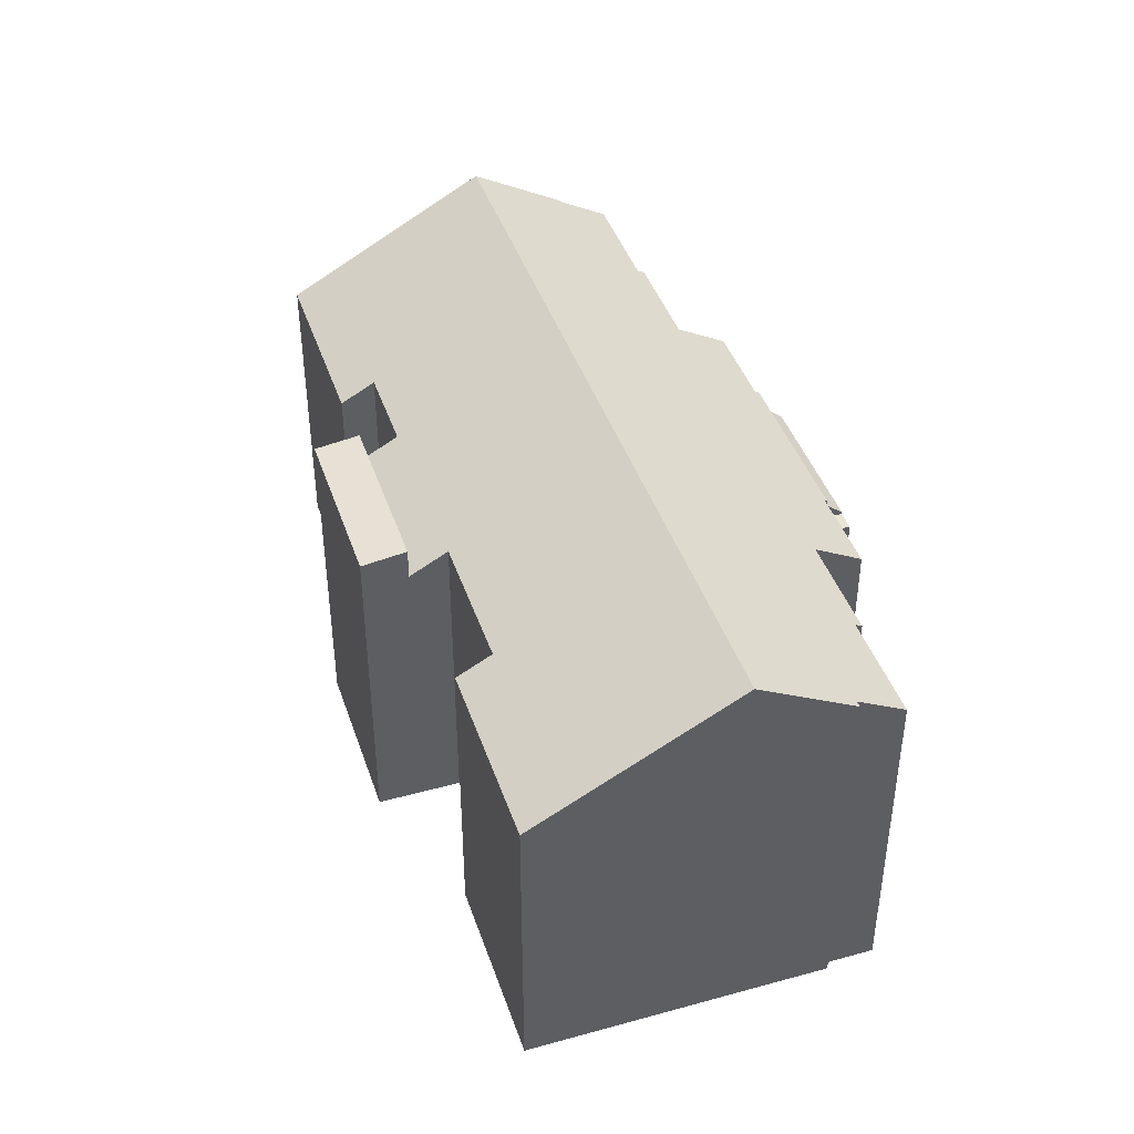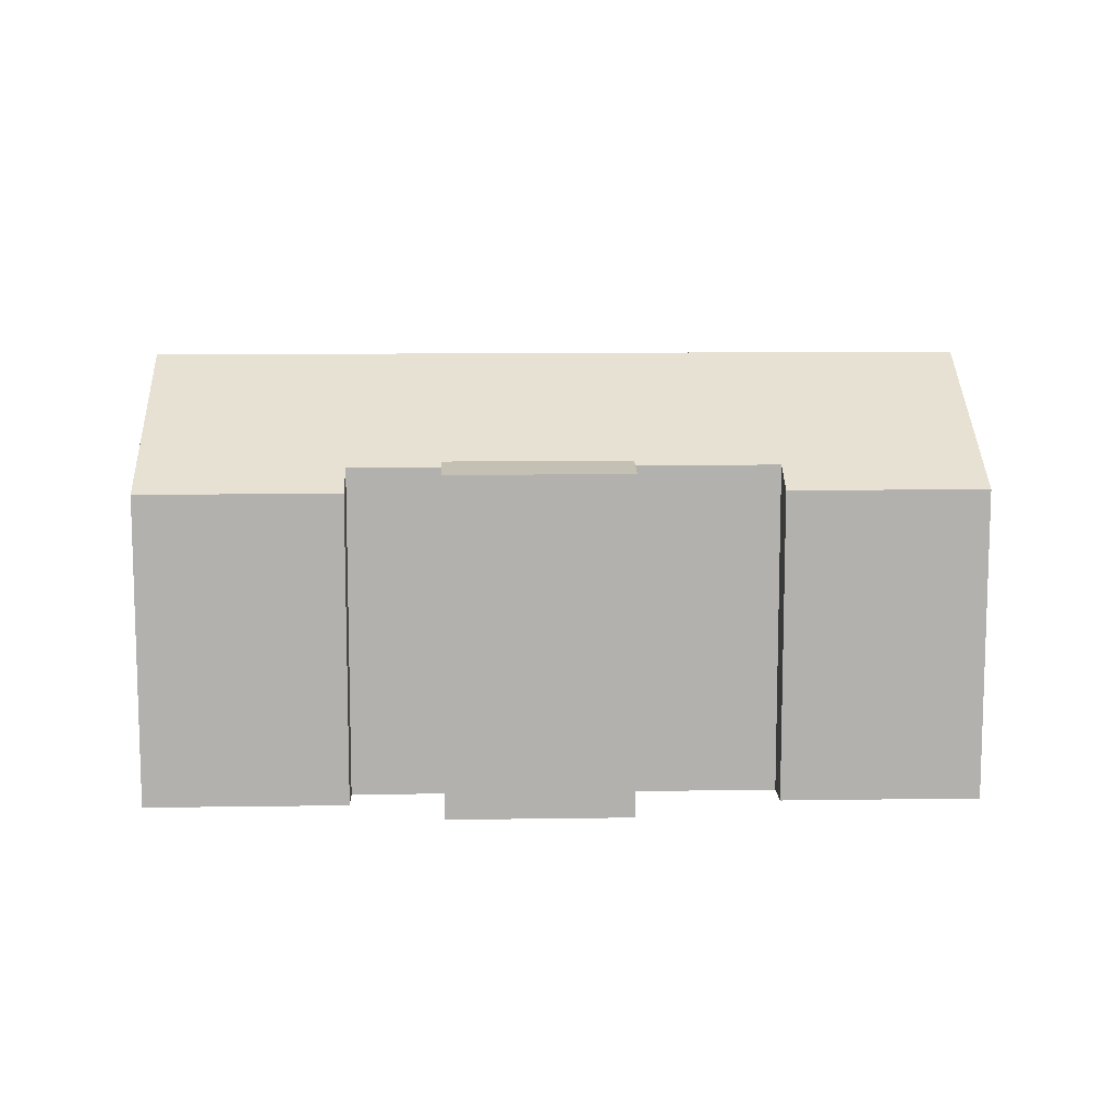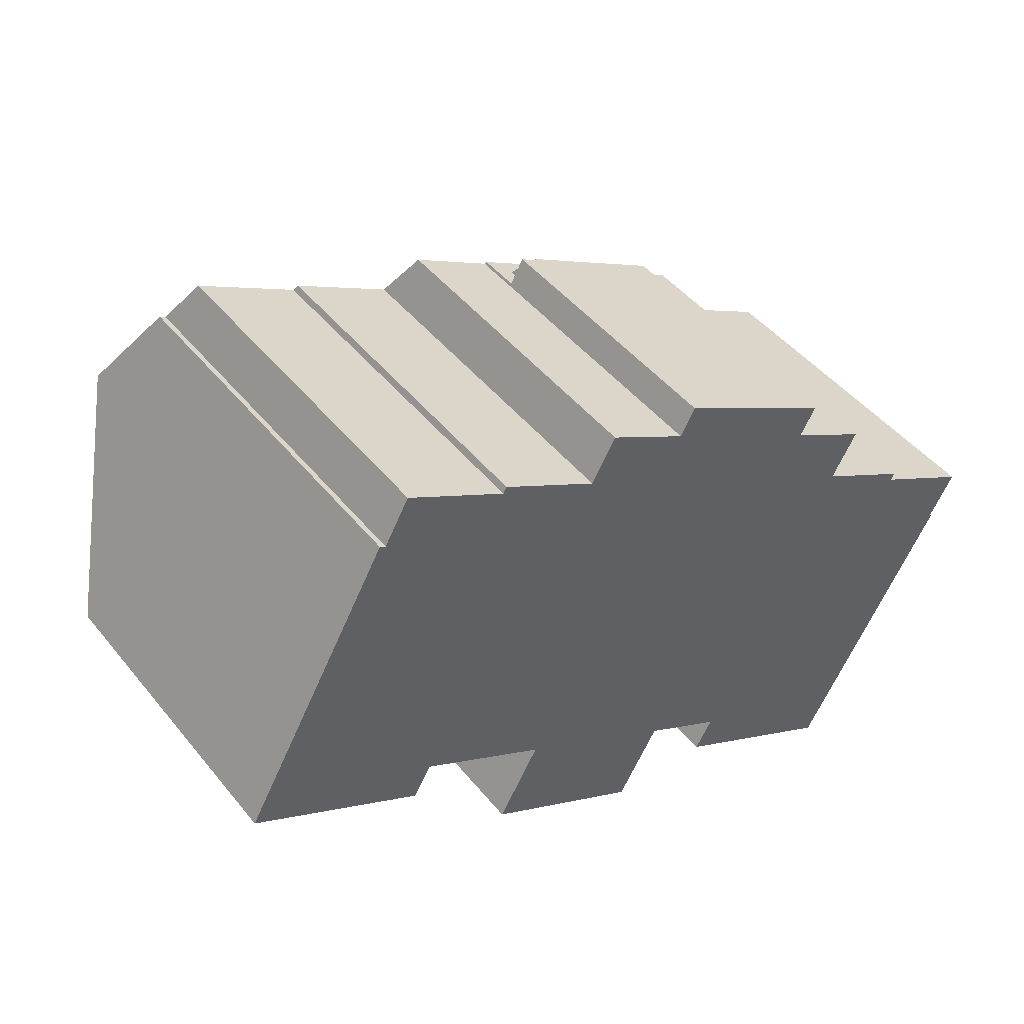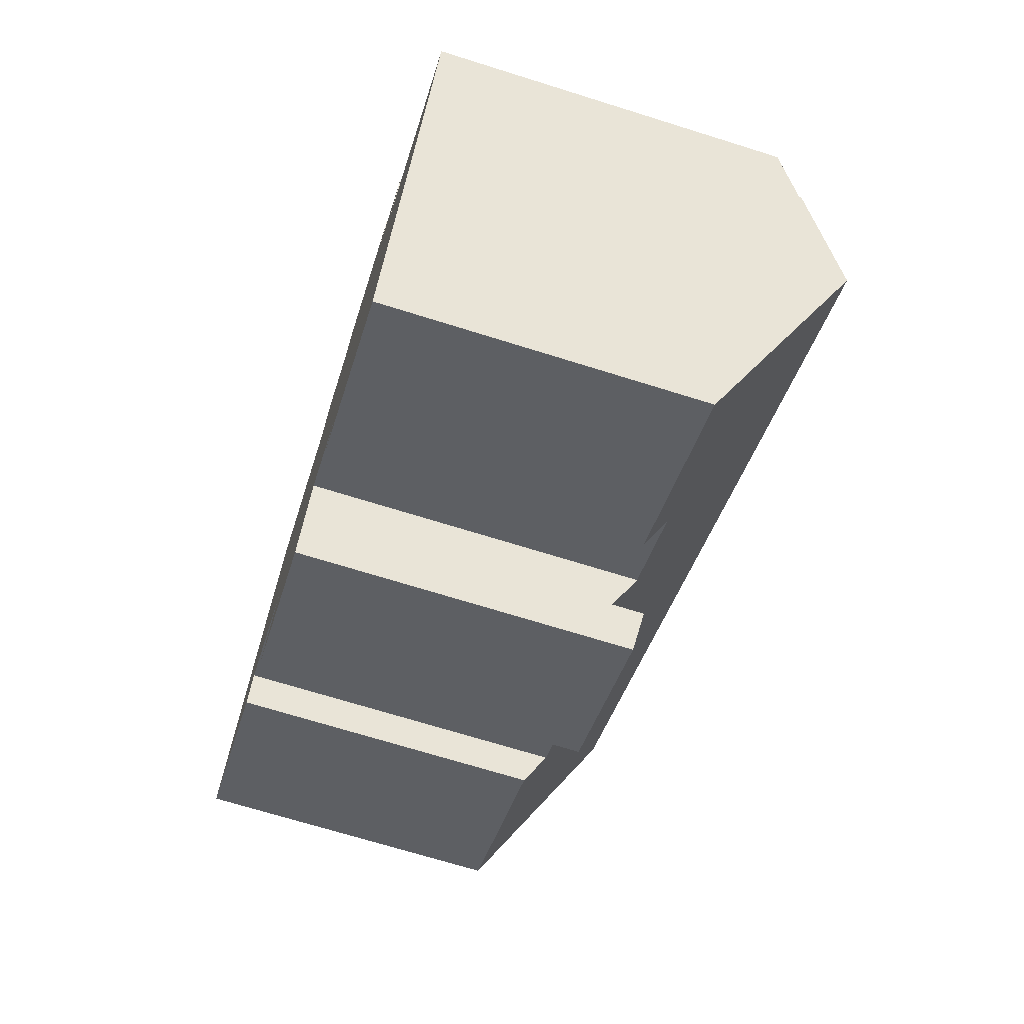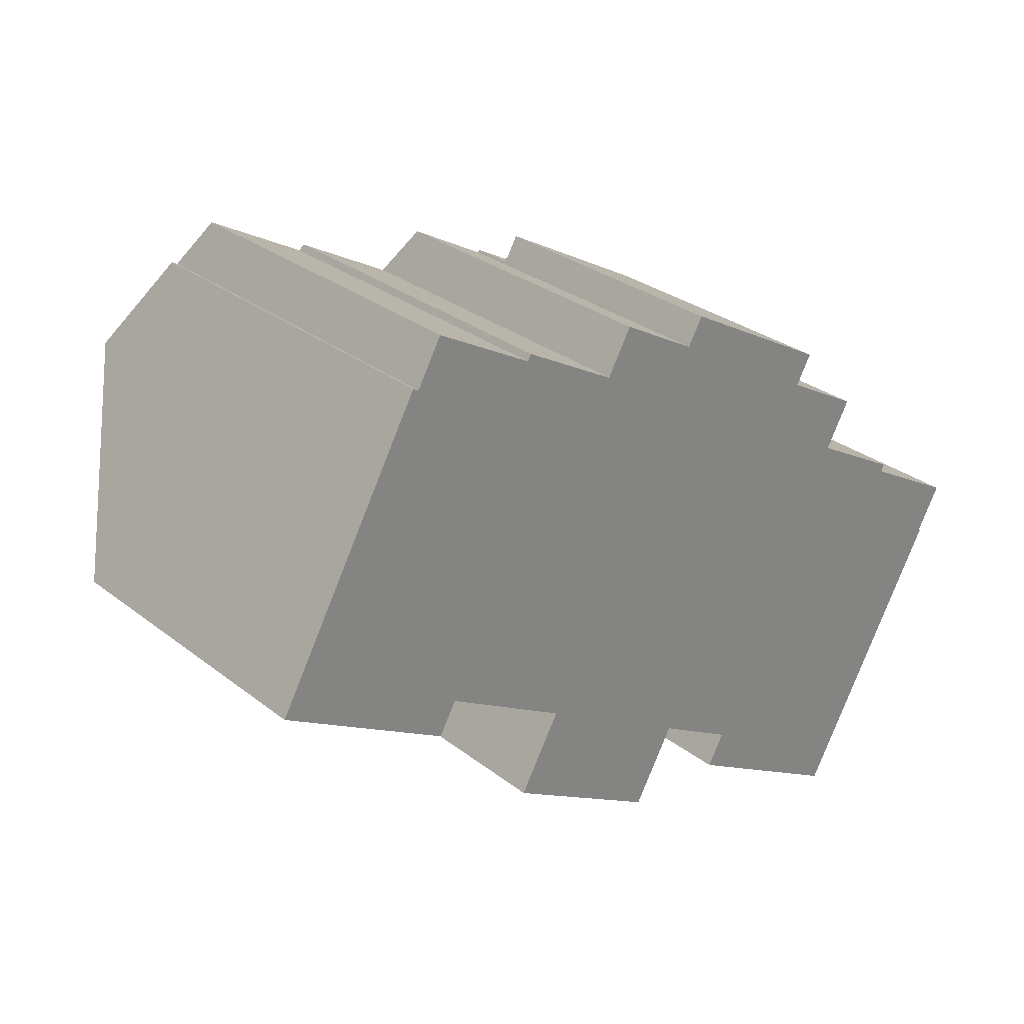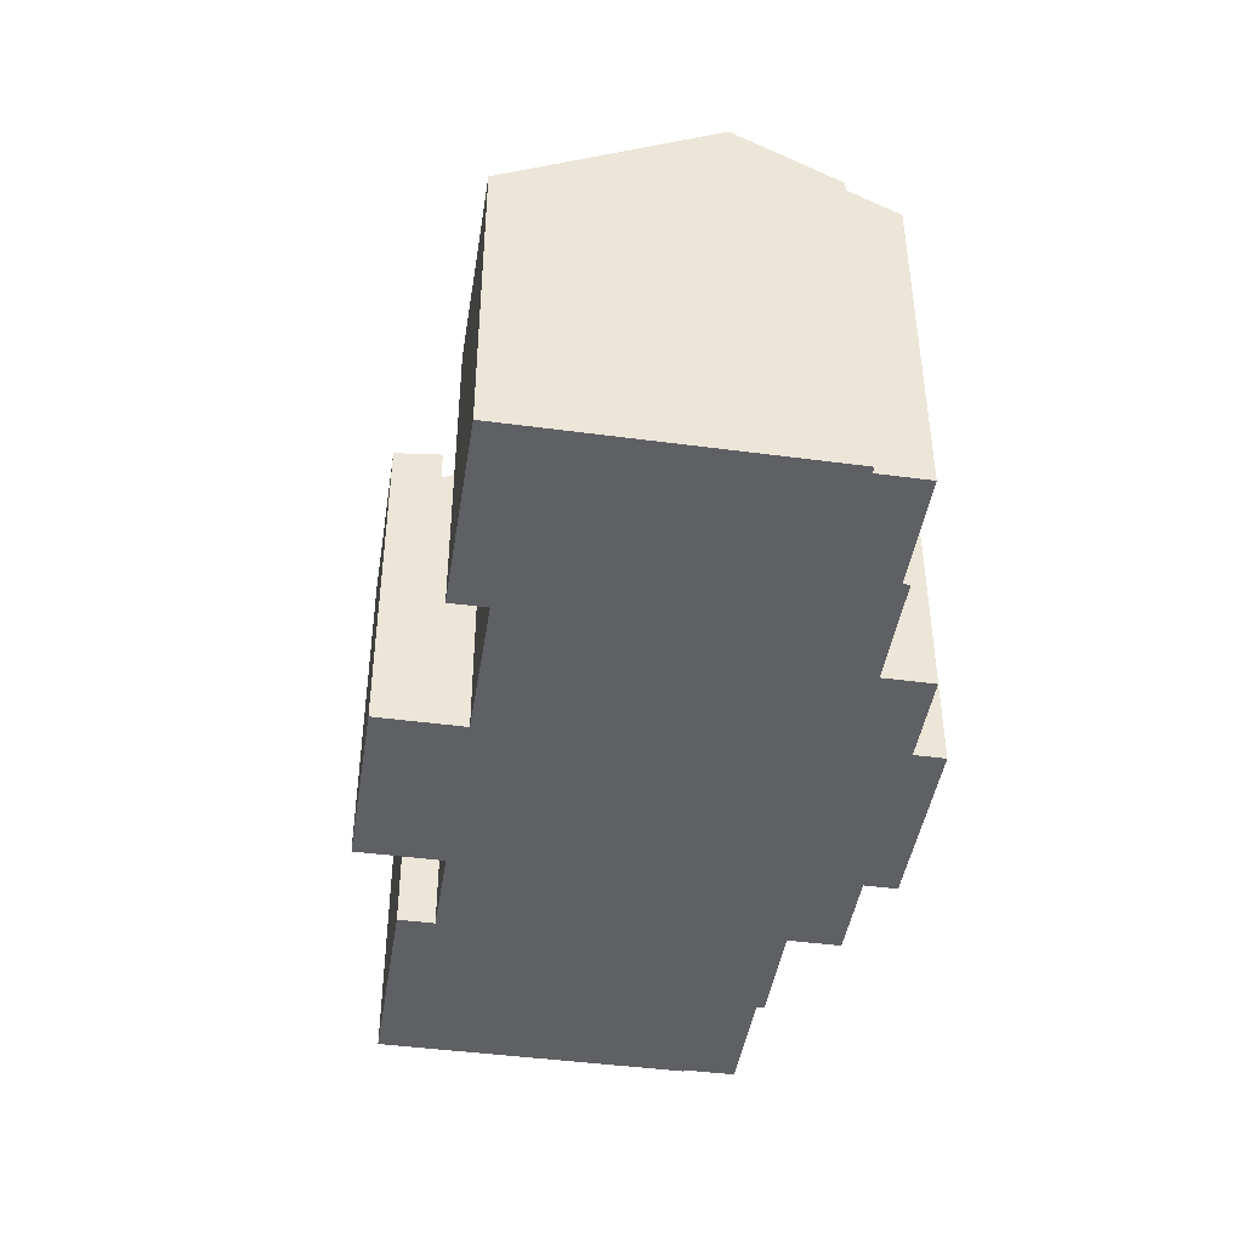
<metadata>
{"format":"obj","ext":"obj","renderer":"f3d","projection":"perspective","resolution":1024,"background":"white","views":[{"elev":42.6,"azim":-79.1,"up":"+Y"},{"elev":11.0,"azim":-153.0,"up":"+Y"},{"elev":46.1,"azim":-36.5,"up":"+Z"},{"elev":-69.6,"azim":72.6,"up":"+Z"},{"elev":29.1,"azim":-41.1,"up":"+Z"},{"elev":-44.3,"azim":-69.8,"up":"+Y"}]}
</metadata>
<code>
v  17.37 9.993 6.932
v  22.73 9.26 5.047
v  22.27 9.993 4.204
v  17.84 9.259 7.775
v  17.37 -4.245e-16 6.932
v  17.84 -4.761e-16 7.775
v  22.73 -3.09e-16 5.047
v  22.27 -2.574e-16 4.204
v  17.37 9.183 6.932
v  17.22 9.183 8.118
v  17.84 9.183 7.775
v  16.75 9.183 7.275
v  16.75 -4.455e-16 7.275
v  17.22 -4.971e-16 8.118
v  0 10.68 6.539e-16
v  6.589 11.35 -2.232
v  5.978 10.68 -3.329
v  10.34 10.62 -5.894
v  16.51 11.33 -7.799
v  15.86 10.62 -8.966
v  3.499 14.53 6.284
v  13.81 14.53 0.543
v  10.92 11.35 -4.645
v  19.5 14.53 -2.625
v  11.01 11.35 -4.693
v  16.59 11.33 -7.847
v  28.32 14.53 -7.537
v  18.33 11.33 -8.814
v  19.32 11.33 -9.367
v  18.72 10.67 -10.45
v  24.3 10.67 -13.55
v  24.81 10.67 -13.84
v  5.197 12.66 9.335
v  5.396 12.66 9.224
v  29.94 12.75 -4.63
v  29.87 12.75 -4.592
v  30.73 11.81 -3.054
v  27.24 11.81 -1.114
v  27.37 11.67 -0.885
v  24.08 11.67 0.946
v  24.96 10.7 2.519
v  22.98 10.7 3.622
v  22.19 10.7 4.062
v  22.27 10.62 4.204
v  17.37 10.62 6.932
v  16.7 10.67 7.188
v  13.12 11.6 7.197
v  9.668 11.73 8.84
v  6.244 11.73 10.75
v  9.786 11.6 9.052
v  13.96 10.67 8.713
v  16.75 10.62 7.275
v  19.32 5.736e-16 -9.367
v  16.51 4.776e-16 -7.799
v  18.33 5.397e-16 -8.814
v  16.59 4.805e-16 -7.847
v  15.86 5.49e-16 -8.966
v  10.34 3.609e-16 -5.894
v  11.01 2.874e-16 -4.693
v  6.589 1.367e-16 -2.232
v  10.92 2.844e-16 -4.645
v  5.978 2.038e-16 -3.329
v  0 0 0
v  24.81 8.473e-16 -13.84
v  18.72 6.397e-16 -10.45
v  24.3 8.298e-16 -13.55
v  22.19 -2.487e-16 4.062
v  24.08 -5.793e-17 0.946
v  24.96 -1.542e-16 2.519
v  27.24 6.821e-17 -1.114
v  27.37 5.419e-17 -0.885
v  29.87 2.812e-16 -4.592
v  30.73 1.87e-16 -3.054
v  29.94 2.835e-16 -4.63
v  28.32 4.615e-16 -7.537
v  5.197 -5.716e-16 9.335
v  3.499 -3.848e-16 6.284
v  5.396 -5.648e-16 9.224
v  6.244 -6.58e-16 10.75
v  9.668 -5.413e-16 8.84
v  9.786 -5.543e-16 9.052
v  13.12 -4.407e-16 7.197
v  13.96 -5.335e-16 8.713
v  16.7 -4.401e-16 7.188
v  22.98 -2.218e-16 3.622
v  15.07 11.53 -10.37
v  10.34 11.72 -5.894
v  15.86 11.72 -8.966
v  9.699 11.53 -7.382
v  9.555 11.53 -7.302
v  9.555 4.471e-16 -7.302
v  15.07 6.352e-16 -10.37
v  9.699 4.52e-16 -7.382
g defaultobject
f 1 2 3
f 2 1 4
f 5 4 1
f 4 5 6
f 4 7 2
f 7 4 6
f 2 8 3
f 8 2 7
f 8 1 3
f 1 8 5
f 5 7 6
f 7 5 8
f 9 10 11
f 10 9 12
f 13 10 12
f 10 13 14
f 14 11 10
f 11 14 6
f 6 9 11
f 9 6 5
f 5 12 9
f 12 5 13
f 5 14 13
f 14 5 6
f 15 16 17
f 18 19 20
f 21 22 15
f 16 15 22
f 23 16 22
f 24 23 22
f 25 23 24
f 18 25 24
f 19 18 24
f 26 19 24
f 27 26 24
f 28 26 27
f 29 28 27
f 30 29 27
f 31 30 27
f 32 31 27
f 33 34 21
f 24 35 27
f 35 24 36
f 36 24 37
f 37 24 38
f 38 24 39
f 39 24 40
f 40 24 41
f 41 24 42
f 42 24 22
f 42 22 43
f 43 22 44
f 44 22 45
f 45 22 21
f 45 21 46
f 46 21 47
f 47 21 48
f 48 21 34
f 48 34 49
f 50 47 48
f 51 46 47
f 52 45 46
f 53 28 29
f 28 53 26
f 26 53 19
f 19 53 54
f 54 53 55
f 54 55 56
f 57 18 20
f 18 57 58
f 59 23 25
f 23 59 16
f 16 59 60
f 60 59 61
f 62 15 17
f 15 62 63
f 64 31 32
f 31 64 30
f 30 64 65
f 65 64 66
f 54 20 19
f 20 54 57
f 60 17 16
f 17 60 62
f 44 67 43
f 67 44 8
f 41 68 40
f 68 41 69
f 39 70 38
f 70 39 71
f 37 72 36
f 72 37 73
f 35 32 27
f 32 35 74
f 32 74 64
f 64 74 75
f 18 59 25
f 59 18 58
f 63 21 15
f 21 63 33
f 33 63 76
f 76 63 77
f 78 49 34
f 49 78 79
f 80 50 48
f 50 80 81
f 82 51 47
f 51 82 83
f 84 52 46
f 52 84 13
f 30 53 29
f 53 30 65
f 76 34 33
f 34 76 78
f 79 48 49
f 48 79 80
f 50 82 47
f 82 50 81
f 83 46 51
f 46 83 84
f 13 45 52
f 45 13 44
f 44 13 8
f 8 13 5
f 67 42 43
f 42 67 41
f 41 67 69
f 69 67 85
f 68 39 40
f 39 68 71
f 70 37 38
f 37 70 73
f 72 35 36
f 35 72 74
f 75 66 64
f 66 75 65
f 65 75 74
f 65 74 72
f 65 72 73
f 65 73 70
f 65 70 53
f 53 70 55
f 55 70 56
f 56 70 71
f 56 71 68
f 56 68 54
f 54 58 57
f 58 54 68
f 58 68 69
f 58 69 85
f 58 85 67
f 58 67 59
f 59 67 61
f 61 67 8
f 61 8 5
f 61 5 60
f 13 84 5
f 83 82 84
f 60 63 62
f 63 60 5
f 63 5 84
f 63 84 82
f 63 82 80
f 80 82 81
f 80 77 63
f 77 80 78
f 78 80 79
f 76 77 78
f 86 87 88
f 87 86 89
f 87 89 90
f 90 58 87
f 58 90 91
f 58 88 87
f 88 58 57
f 57 86 88
f 86 57 92
f 89 91 90
f 91 89 86
f 91 86 93
f 93 86 92
f 93 58 91
f 58 93 57
f 57 93 92

</code>
